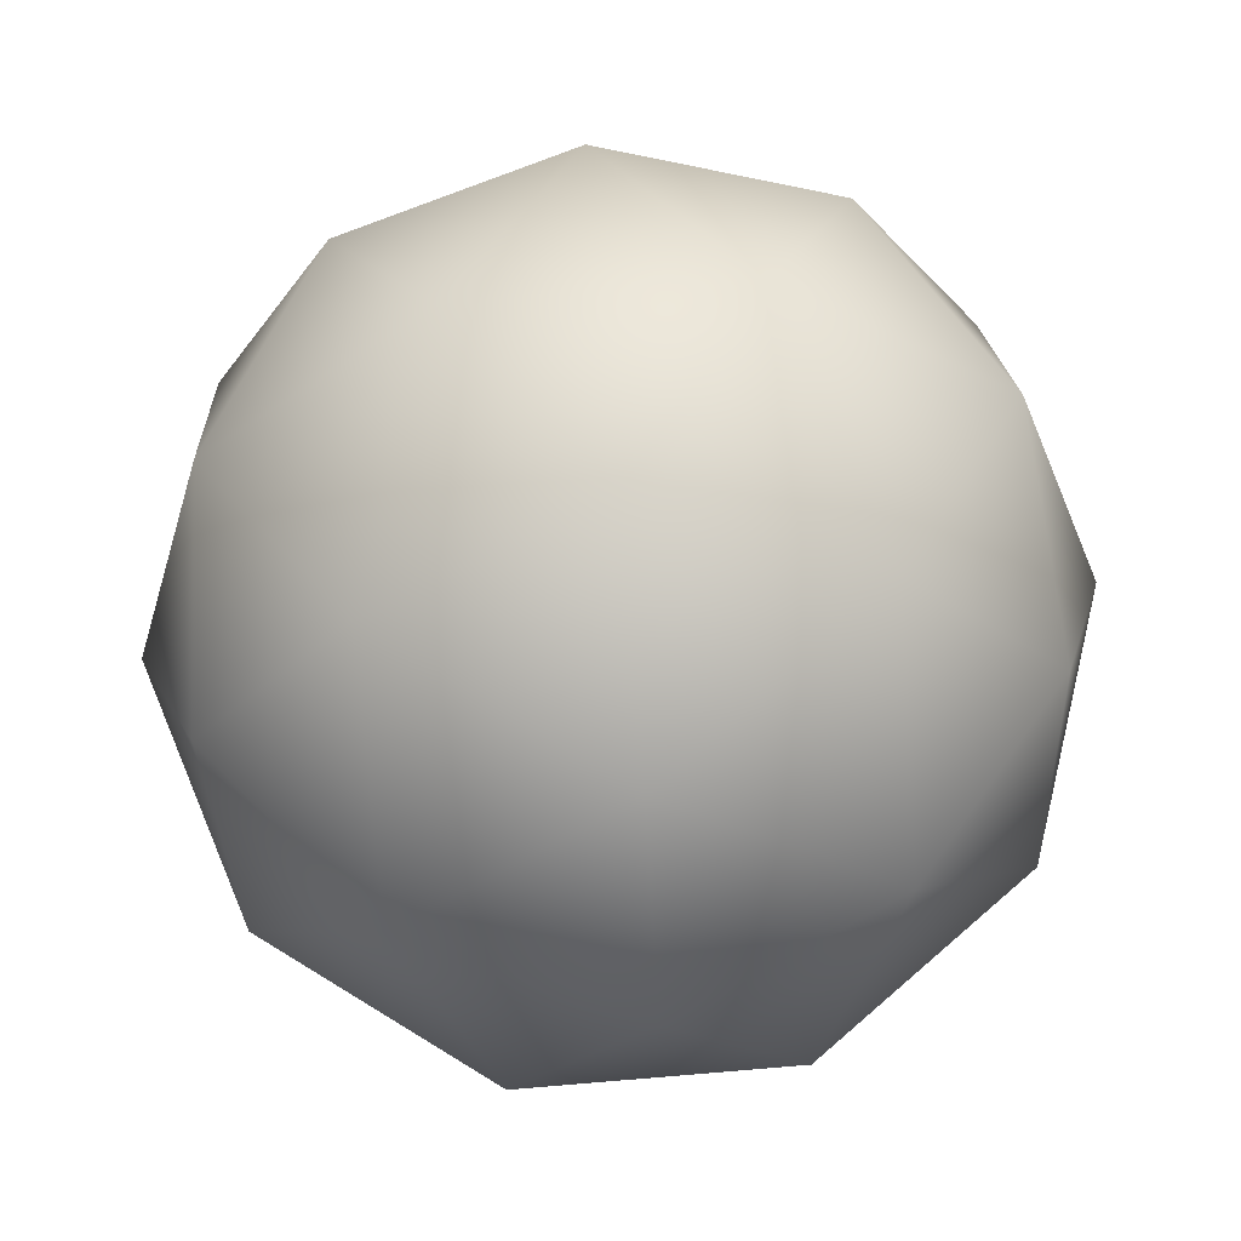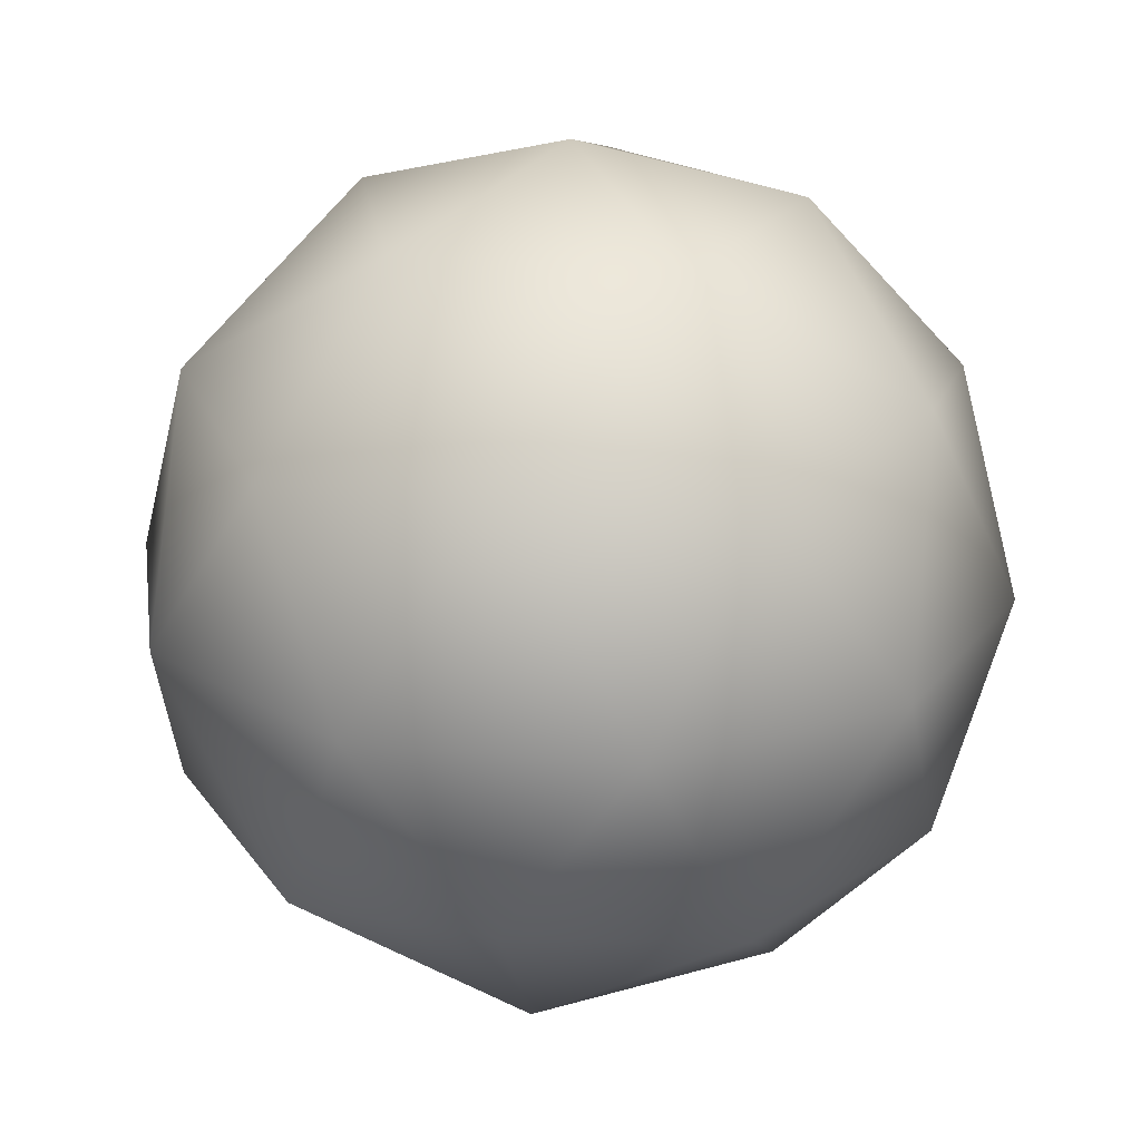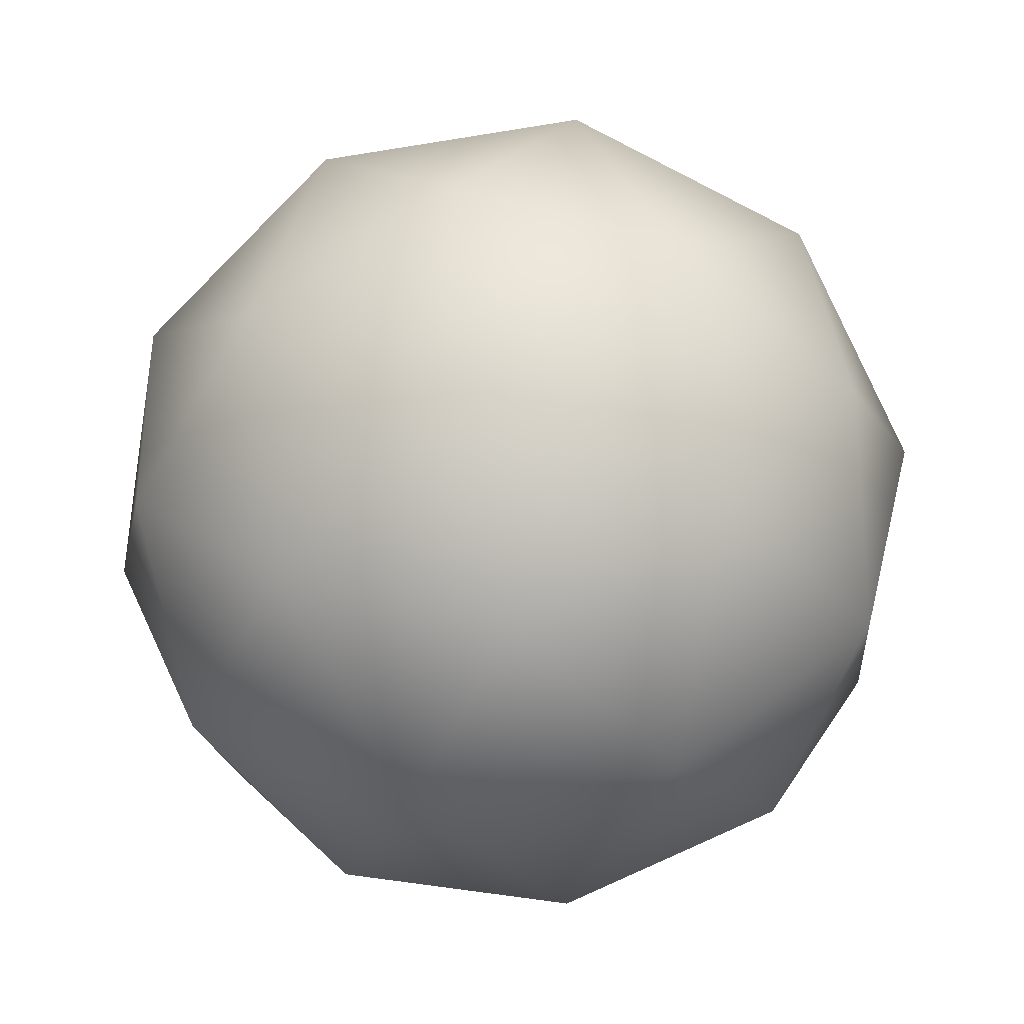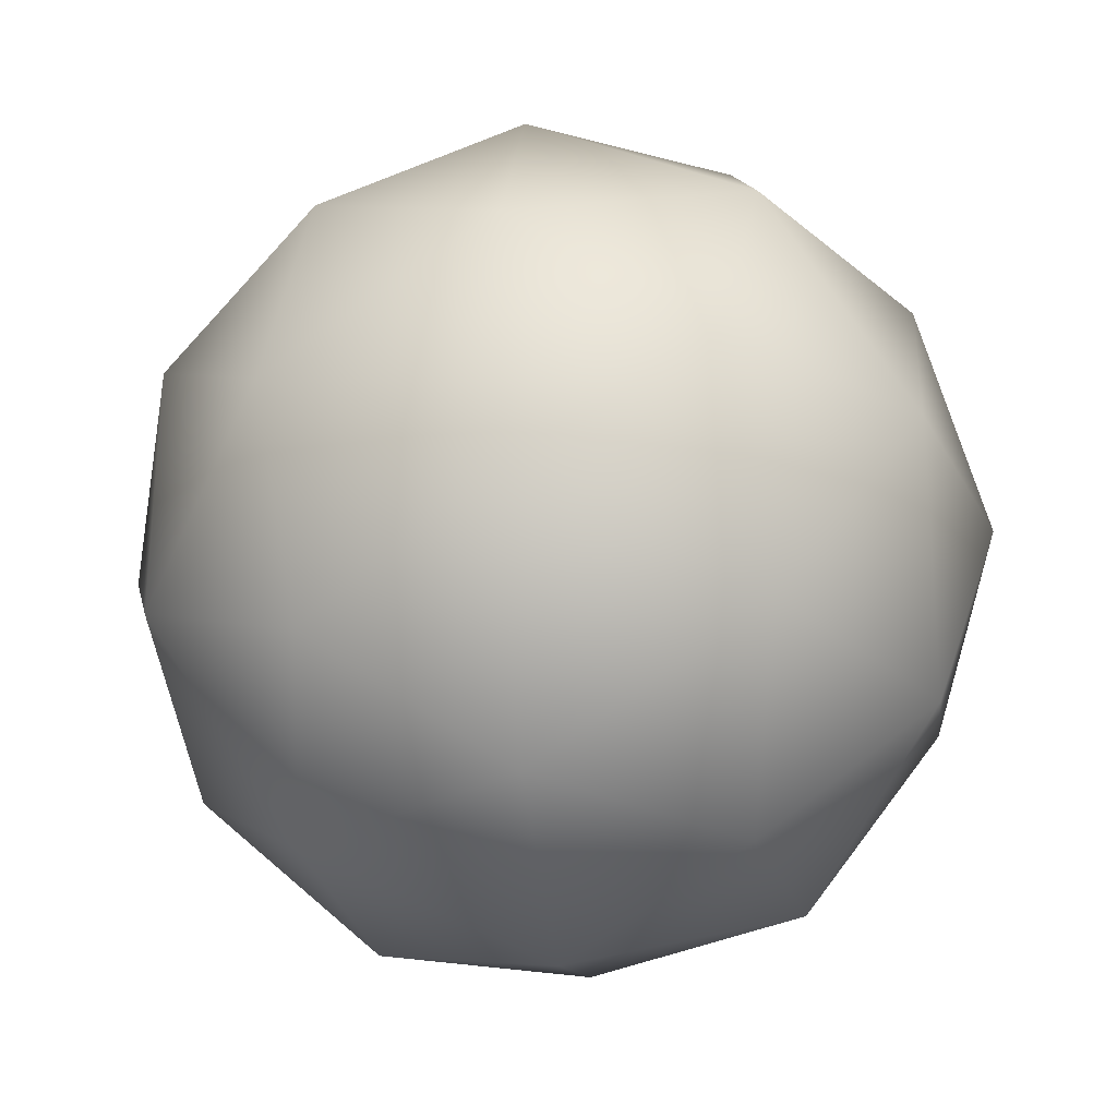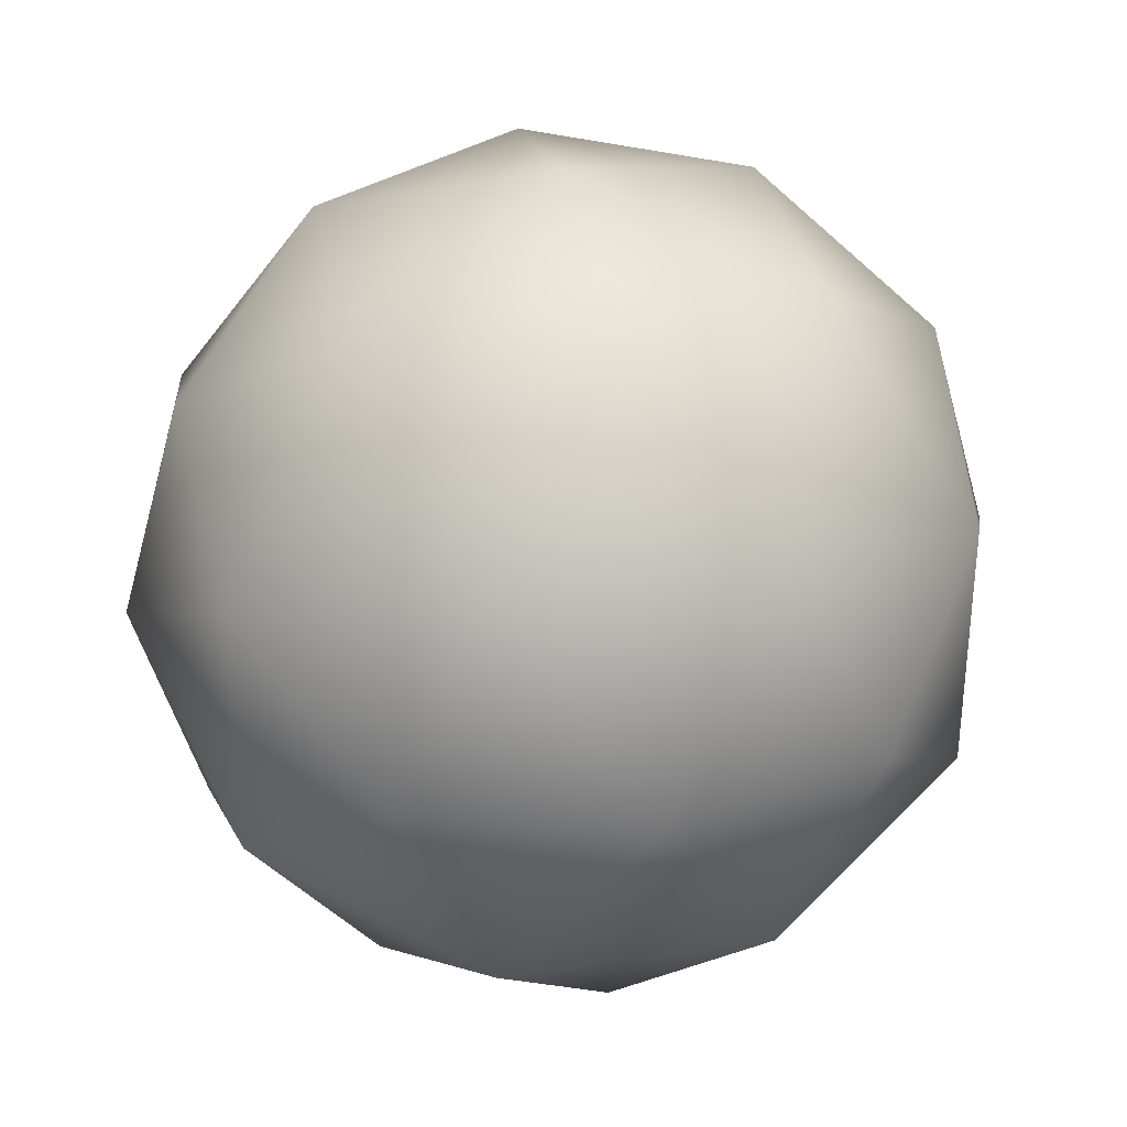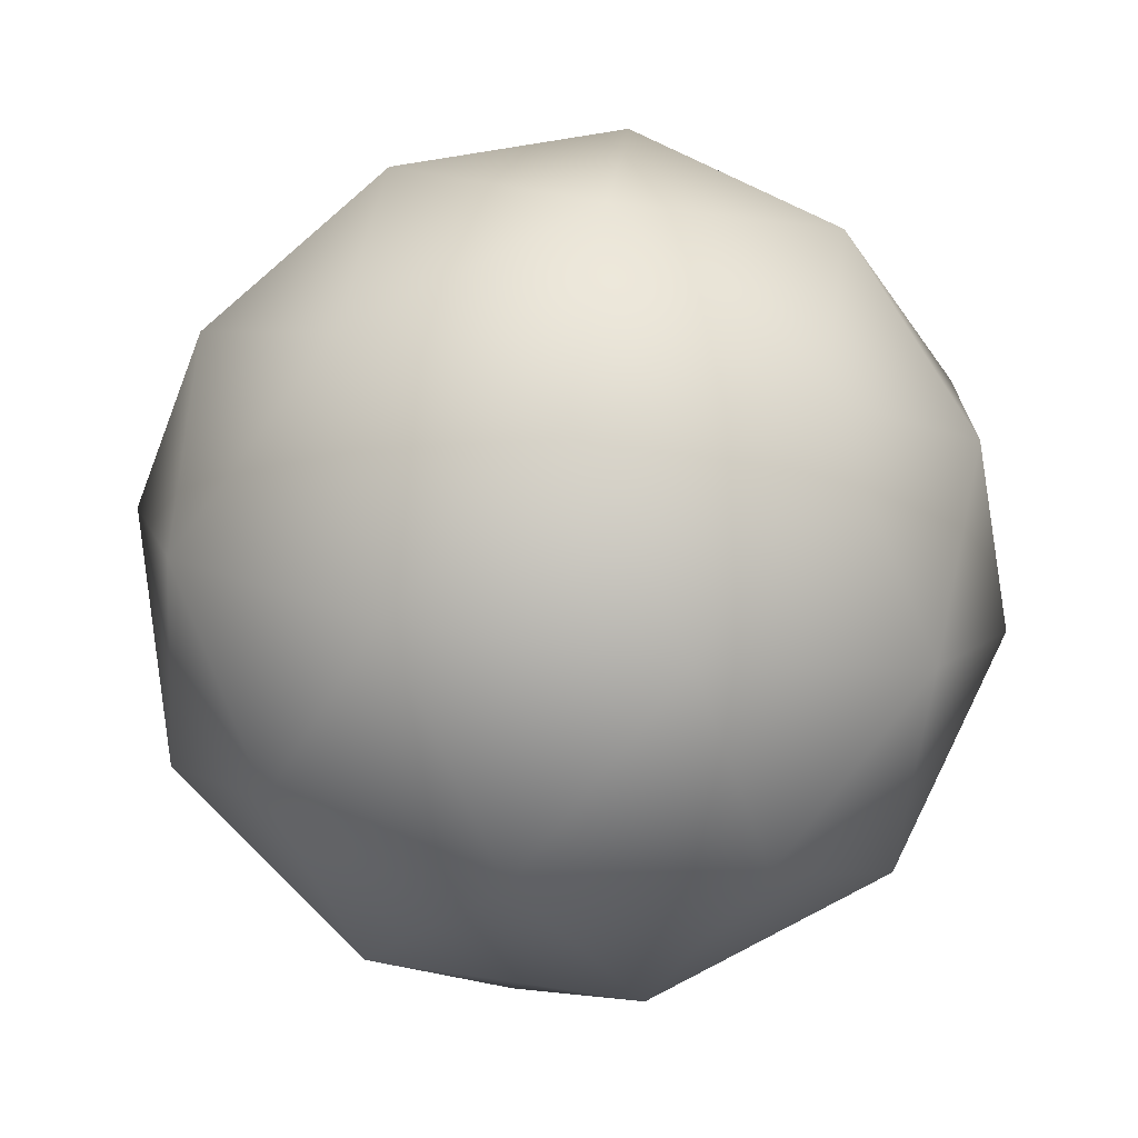
<metadata>
{"format":"obj","ext":"obj","renderer":"f3d","projection":"perspective","resolution":1024,"background":"white","views":[{"elev":76.6,"azim":85.3,"up":"+Y"},{"elev":22.7,"azim":135.6,"up":"+Y"},{"elev":-75.1,"azim":63.0,"up":"+Y"},{"elev":-28.8,"azim":97.4,"up":"+Z"},{"elev":33.8,"azim":-43.1,"up":"+Z"},{"elev":72.5,"azim":-81.5,"up":"+Y"}]}
</metadata>
<code>
o Icosphere
v 0 -1 0
v 0.7236 -0.4472 0.5257
v -0.2764 -0.4472 0.8506
v -0.8944 -0.4472 0
v -0.2764 -0.4472 -0.8506
v 0.7236 -0.4472 -0.5257
v 0.2764 0.4472 0.8506
v -0.7236 0.4472 0.5257
v -0.7236 0.4472 -0.5257
v 0.2764 0.4472 -0.8506
v 0.8944 0.4472 0
v 0 1 0
v -0.1625 -0.8507 0.5
v 0.4253 -0.8507 0.309
v 0.2629 -0.5257 0.809
v 0.8506 -0.5257 0
v 0.4253 -0.8507 -0.309
v -0.5257 -0.8507 0
v -0.6882 -0.5257 0.5
v -0.1625 -0.8507 -0.5
v -0.6882 -0.5257 -0.5
v 0.2629 -0.5257 -0.809
v 0.9511 0 0.309
v 0.9511 0 -0.309
v 0 0 1
v 0.5878 0 0.809
v -0.9511 0 0.309
v -0.5878 0 0.809
v -0.5878 0 -0.809
v -0.9511 0 -0.309
v 0.5878 0 -0.809
v 0 0 -1
v 0.6882 0.5257 0.5
v -0.2629 0.5257 0.809
v -0.8506 0.5257 0
v -0.2629 0.5257 -0.809
v 0.6882 0.5257 -0.5
v 0.1625 0.8507 0.5
v 0.5257 0.8507 0
v -0.4253 0.8507 0.309
v -0.4253 0.8507 -0.309
v 0.1625 0.8507 -0.5
f 1 14 13
f 2 14 16
f 1 13 18
f 1 18 20
f 1 20 17
f 2 16 23
f 3 15 25
f 4 19 27
f 5 21 29
f 6 22 31
f 2 23 26
f 3 25 28
f 4 27 30
f 5 29 32
f 6 31 24
f 7 33 38
f 8 34 40
f 9 35 41
f 10 36 42
f 11 37 39
f 39 42 12
f 39 37 42
f 37 10 42
f 42 41 12
f 42 36 41
f 36 9 41
f 41 40 12
f 41 35 40
f 35 8 40
f 40 38 12
f 40 34 38
f 34 7 38
f 38 39 12
f 38 33 39
f 33 11 39
f 24 37 11
f 24 31 37
f 31 10 37
f 32 36 10
f 32 29 36
f 29 9 36
f 30 35 9
f 30 27 35
f 27 8 35
f 28 34 8
f 28 25 34
f 25 7 34
f 26 33 7
f 26 23 33
f 23 11 33
f 31 32 10
f 31 22 32
f 22 5 32
f 29 30 9
f 29 21 30
f 21 4 30
f 27 28 8
f 27 19 28
f 19 3 28
f 25 26 7
f 25 15 26
f 15 2 26
f 23 24 11
f 23 16 24
f 16 6 24
f 17 22 6
f 17 20 22
f 20 5 22
f 20 21 5
f 20 18 21
f 18 4 21
f 18 19 4
f 18 13 19
f 13 3 19
f 16 17 6
f 16 14 17
f 14 1 17
f 13 15 3
f 13 14 15
f 14 2 15

</code>
